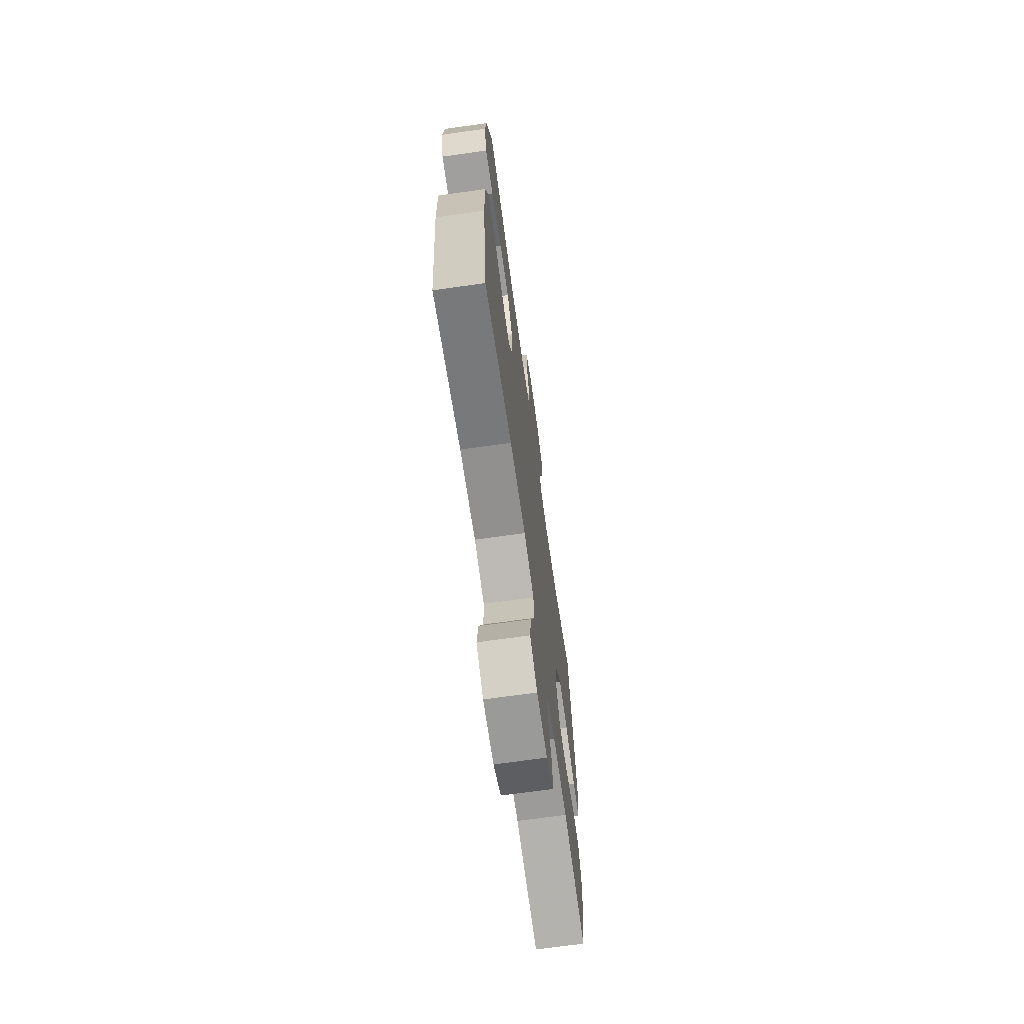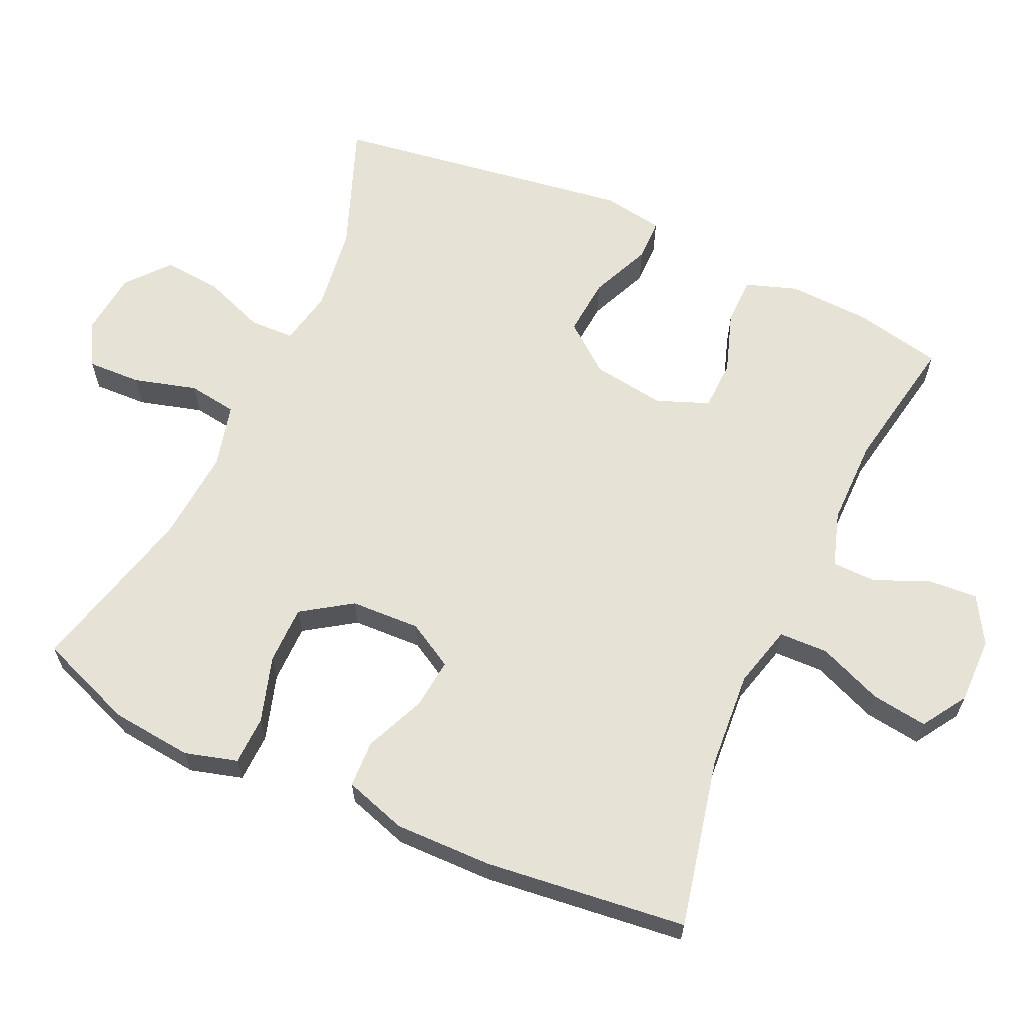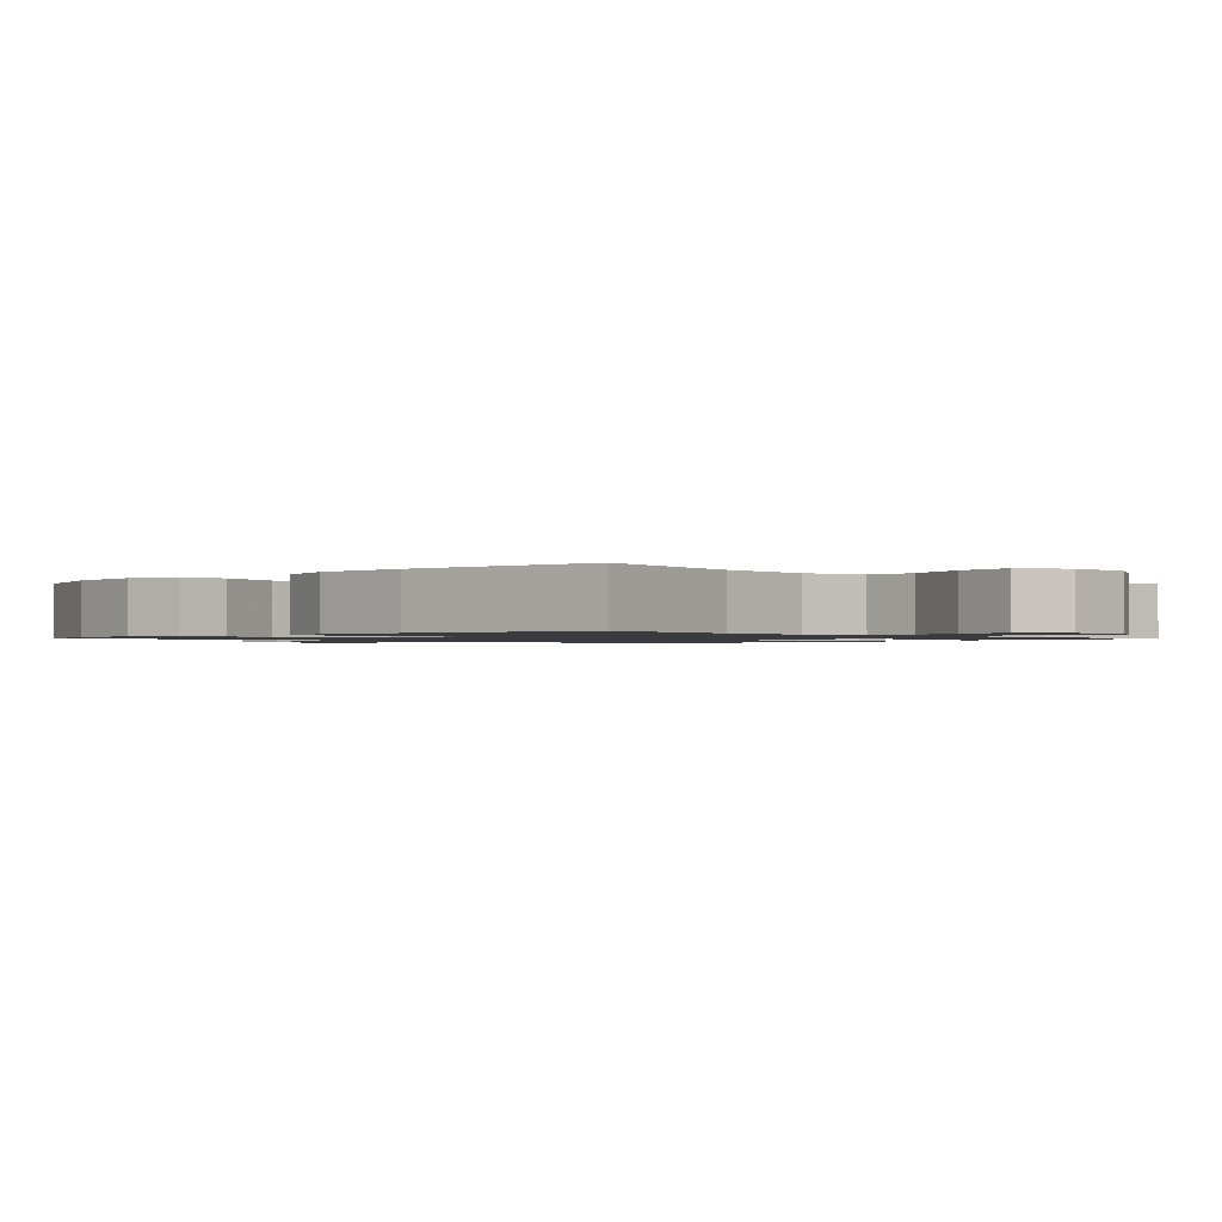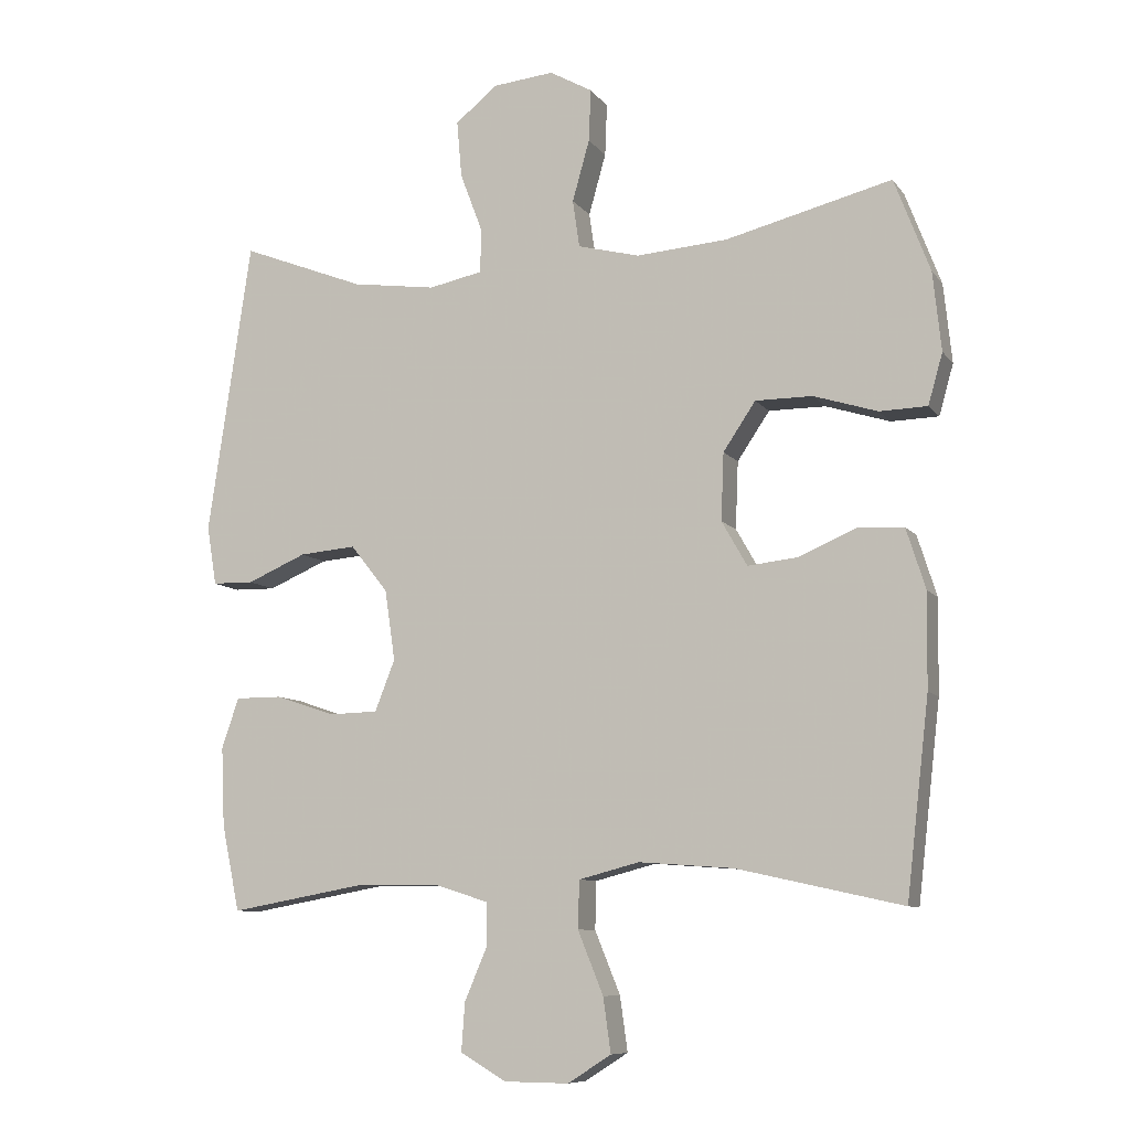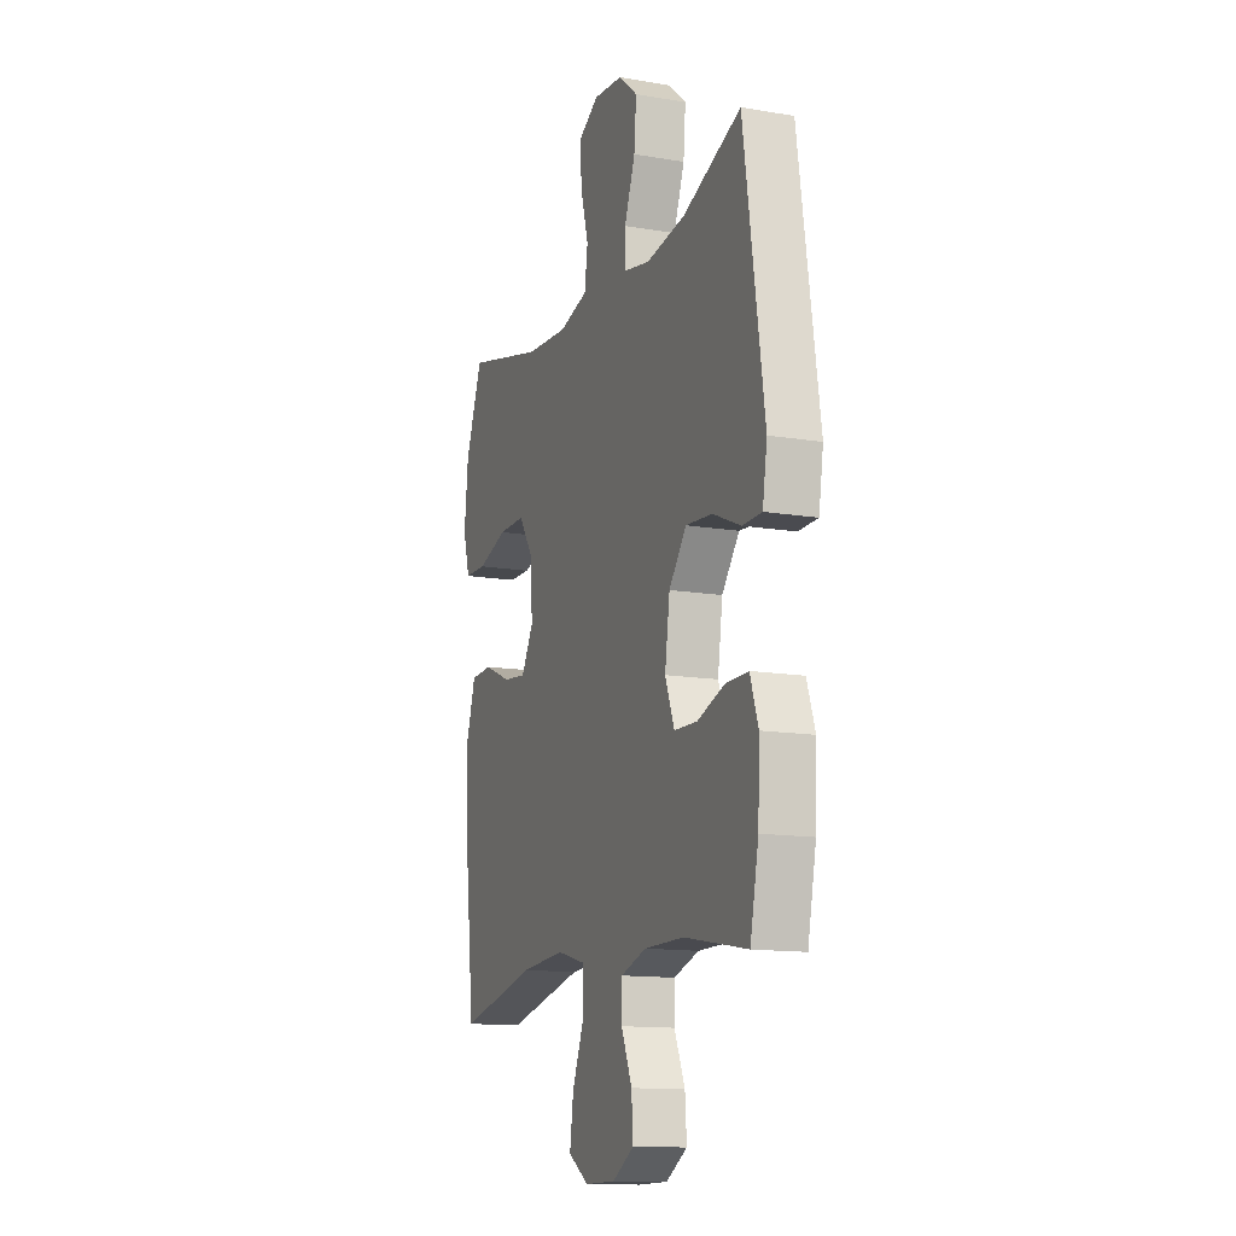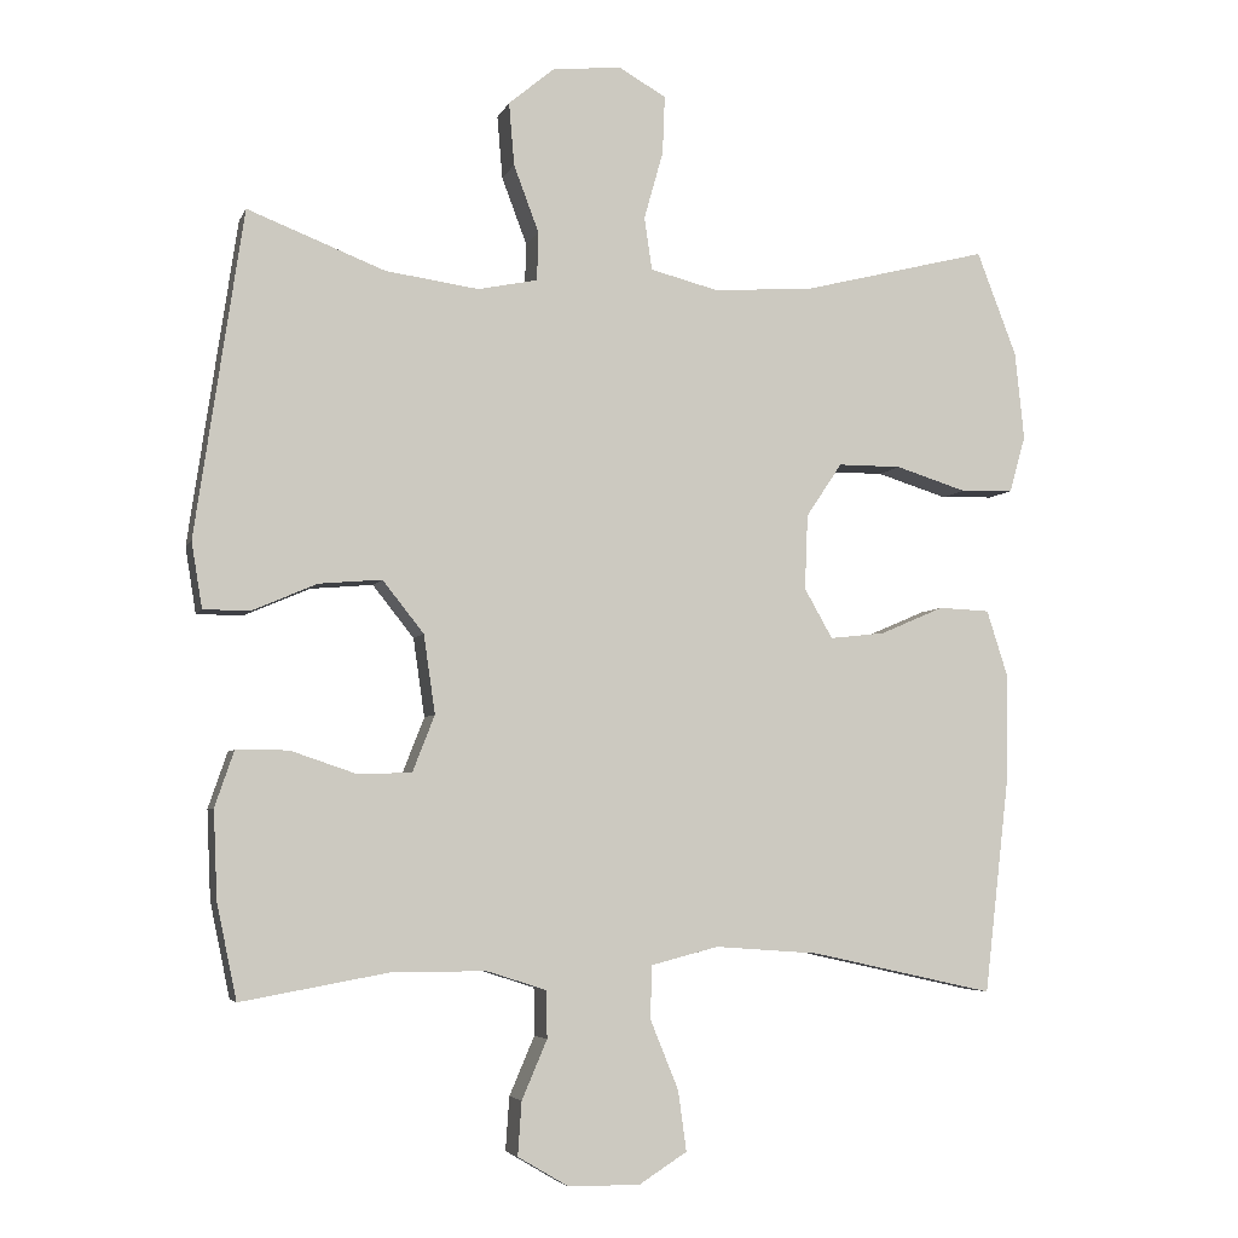
<metadata>
{"format":"obj","ext":"obj","renderer":"f3d","projection":"perspective","resolution":1024,"background":"white","views":[{"elev":-69.8,"azim":98.0,"up":"+Z"},{"elev":63.2,"azim":114.6,"up":"+Y"},{"elev":-1.2,"azim":134.8,"up":"+Y"},{"elev":-8.9,"azim":20.7,"up":"+Z"},{"elev":-13.5,"azim":-110.9,"up":"+Z"},{"elev":-4.9,"azim":-15.2,"up":"+Z"}]}
</metadata>
<code>
v -0.5 0.07 -0.5
v -0.526 0.07 -0.375
v -0.531 0.07 -0.26
v -0.506 0.07 -0.187
v -0.438 0.07 -0.187
v -0.352 0.07 -0.216
v -0.281 0.07 -0.214
v -0.252 0.07 -0.14
v -0.267 0.07 -0.037
v -0.321 0.07 0.031
v -0.403 0.07 0.024
v -0.489 0.07 -0.013
v -0.549 0.07 -0.012
v -0.563 0.07 0.074
v -0.5 0.07 0.5
v -0.32 0.07 0.43
v -0.198 0.07 0.413
v -0.12 0.07 0.429
v -0.118 0.07 0.492
v -0.151 0.07 0.58
v -0.158 0.07 0.662
v -0.098 0.07 0.712
v -0.008 0.07 0.721
v 0.054 0.07 0.686
v 0.051 0.07 0.61
v 0.026 0.07 0.521
v 0.036 0.07 0.452
v 0.126 0.07 0.429
v 0.258 0.07 0.439
v 0.5 0.07 0.5
v 0.552 0.07 0.364
v 0.564 0.07 0.249
v 0.543 0.07 0.175
v 0.474 0.07 0.173
v 0.381 0.07 0.202
v 0.298 0.07 0.202
v 0.251 0.07 0.132
v 0.247 0.07 0.034
v 0.284 0.07 -0.031
v 0.356 0.07 -0.023
v 0.44 0.07 0.013
v 0.507 0.07 0.01
v 0.535 0.07 -0.078
v 0.533 0.07 -0.215
v 0.5 0.07 -0.5
v 0.26 0.07 -0.447
v 0.123 0.07 -0.437
v 0.035 0.07 -0.46
v 0.033 0.07 -0.529
v 0.07 0.07 -0.62
v 0.081 0.07 -0.699
v 0.018 0.07 -0.739
v -0.076 0.07 -0.738
v -0.142 0.07 -0.699
v -0.137 0.07 -0.629
v -0.104 0.07 -0.552
v -0.105 0.07 -0.49
v -0.183 0.07 -0.465
v -0.306 0.07 -0.465
v -0.5 0 -0.5
v -0.526 0 -0.375
v -0.531 0 -0.26
v -0.506 0 -0.187
v -0.438 0 -0.187
v -0.352 0 -0.216
v -0.281 0 -0.214
v -0.252 0 -0.14
v -0.267 0 -0.037
v -0.321 0 0.031
v -0.403 0 0.024
v -0.489 0 -0.013
v -0.549 0 -0.012
v -0.563 0 0.074
v -0.5 0 0.5
v -0.32 0 0.43
v -0.198 0 0.413
v -0.12 0 0.429
v -0.118 0 0.492
v -0.151 0 0.58
v -0.158 0 0.662
v -0.098 0 0.712
v -0.008 0 0.721
v 0.054 0 0.686
v 0.051 0 0.61
v 0.026 0 0.521
v 0.036 0 0.452
v 0.126 0 0.429
v 0.258 0 0.439
v 0.5 0 0.5
v 0.552 0 0.364
v 0.564 0 0.249
v 0.543 0 0.175
v 0.474 0 0.173
v 0.381 0 0.202
v 0.298 0 0.202
v 0.251 0 0.132
v 0.247 0 0.034
v 0.284 0 -0.031
v 0.356 0 -0.023
v 0.44 0 0.013
v 0.507 0 0.01
v 0.535 0 -0.078
v 0.533 0 -0.215
v 0.5 0 -0.5
v 0.26 0 -0.447
v 0.123 0 -0.437
v 0.035 0 -0.46
v 0.033 0 -0.529
v 0.07 0 -0.62
v 0.081 0 -0.699
v 0.018 0 -0.739
v -0.076 0 -0.738
v -0.142 0 -0.699
v -0.137 0 -0.629
v -0.104 0 -0.552
v -0.105 0 -0.49
v -0.183 0 -0.465
v -0.306 0 -0.465
f 53 54 55 56
f 53 56 57
f 52 53 57
f 49 50 51 52
f 48 49 52 57
f 47 48 57 58
f 43 44 45 46
f 43 46 47
f 40 41 42 43
f 39 40 43 47
f 38 39 47 58
f 32 33 34 35
f 32 35 36
f 29 30 31 32
f 28 29 32 36
f 27 28 36 37
f 23 24 25 26
f 23 26 27
f 22 23 27
f 19 20 21 22
f 18 19 22 27
f 17 18 27 37
f 13 14 15 16
f 11 12 13 16
f 10 11 16 17
f 9 10 17 37
f 3 4 5 6
f 3 6 7
f 59 1 2 3
f 59 3 7
f 58 59 7 8
f 37 38 58
f 8 9 37 58
f 115 114 113 112
f 116 115 112
f 116 112 111
f 111 110 109 108
f 116 111 108 107
f 117 116 107 106
f 105 104 103 102
f 106 105 102
f 102 101 100 99
f 106 102 99 98
f 117 106 98 97
f 94 93 92 91
f 95 94 91
f 91 90 89 88
f 95 91 88 87
f 96 95 87 86
f 85 84 83 82
f 86 85 82
f 86 82 81
f 81 80 79 78
f 86 81 78 77
f 96 86 77 76
f 75 74 73 72
f 75 72 71 70
f 76 75 70 69
f 96 76 69 68
f 65 64 63 62
f 66 65 62
f 62 61 60 118
f 66 62 118
f 67 66 118 117
f 117 97 96
f 117 96 68 67
f 1 60 61 2
f 2 61 62 3
f 3 62 63 4
f 4 63 64 5
f 5 64 65 6
f 6 65 66 7
f 7 66 67 8
f 8 67 68 9
f 9 68 69 10
f 10 69 70 11
f 11 70 71 12
f 12 71 72 13
f 13 72 73 14
f 14 73 74 15
f 15 74 75 16
f 16 75 76 17
f 17 76 77 18
f 18 77 78 19
f 19 78 79 20
f 20 79 80 21
f 21 80 81 22
f 22 81 82 23
f 23 82 83 24
f 24 83 84 25
f 25 84 85 26
f 26 85 86 27
f 27 86 87 28
f 28 87 88 29
f 29 88 89 30
f 30 89 90 31
f 31 90 91 32
f 32 91 92 33
f 33 92 93 34
f 34 93 94 35
f 35 94 95 36
f 36 95 96 37
f 37 96 97 38
f 38 97 98 39
f 39 98 99 40
f 40 99 100 41
f 41 100 101 42
f 42 101 102 43
f 43 102 103 44
f 44 103 104 45
f 45 104 105 46
f 46 105 106 47
f 47 106 107 48
f 48 107 108 49
f 49 108 109 50
f 50 109 110 51
f 51 110 111 52
f 52 111 112 53
f 53 112 113 54
f 54 113 114 55
f 55 114 115 56
f 56 115 116 57
f 57 116 117 58
f 58 117 118 59
f 59 118 60 1

</code>
